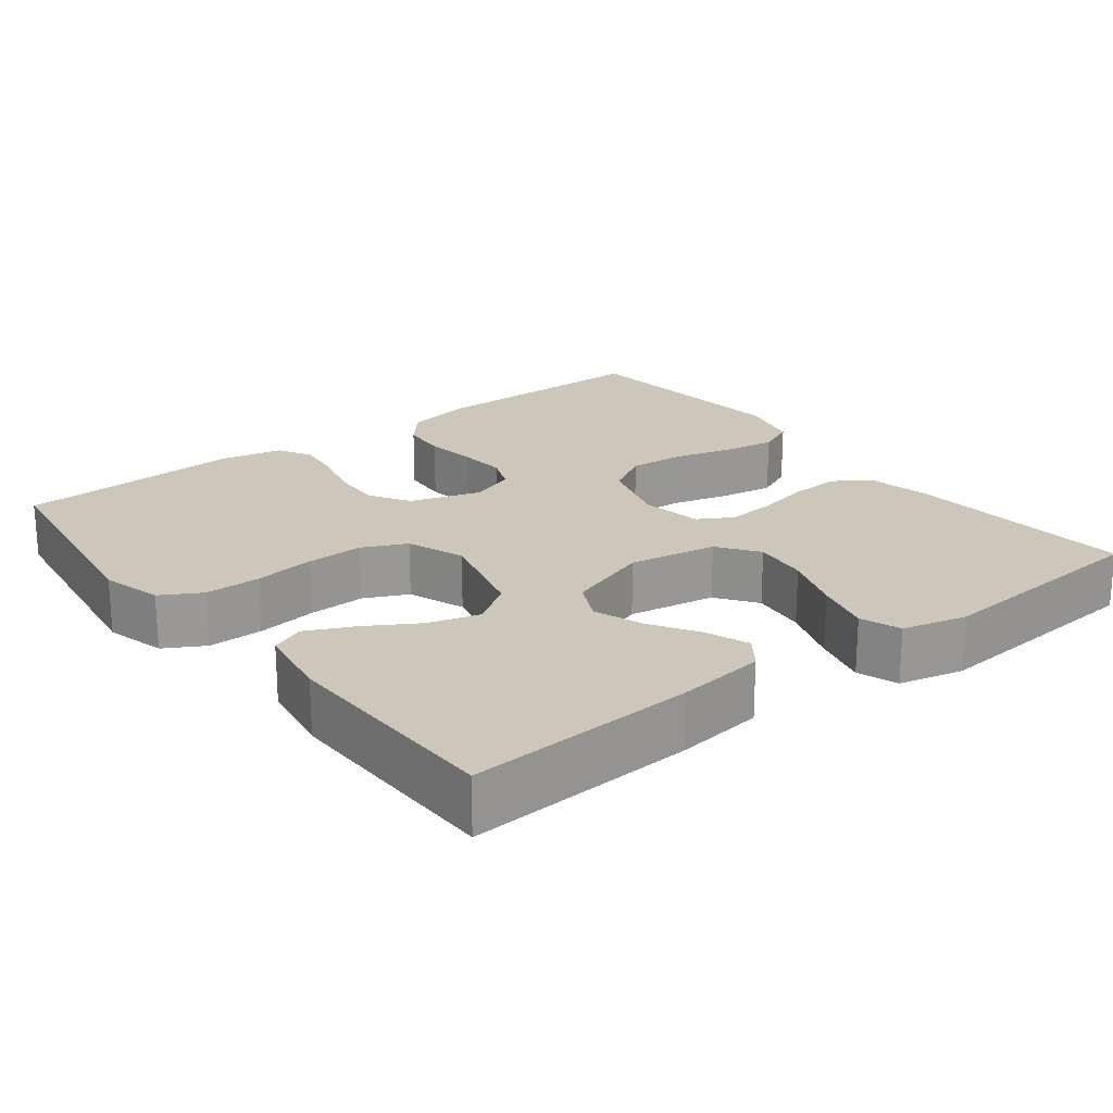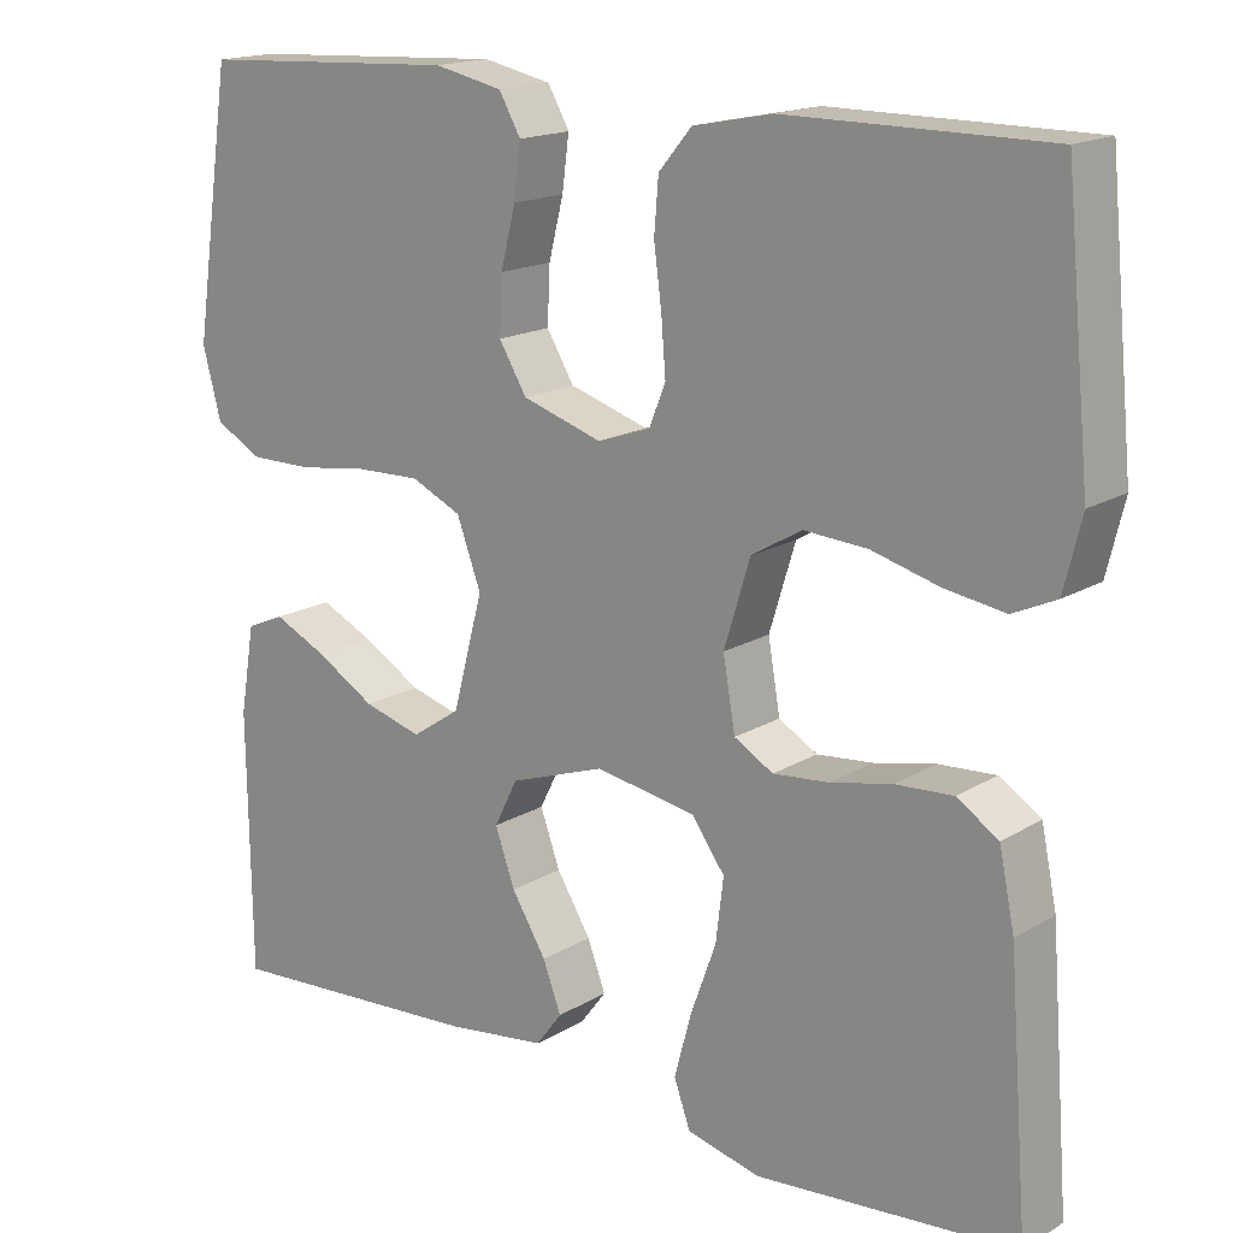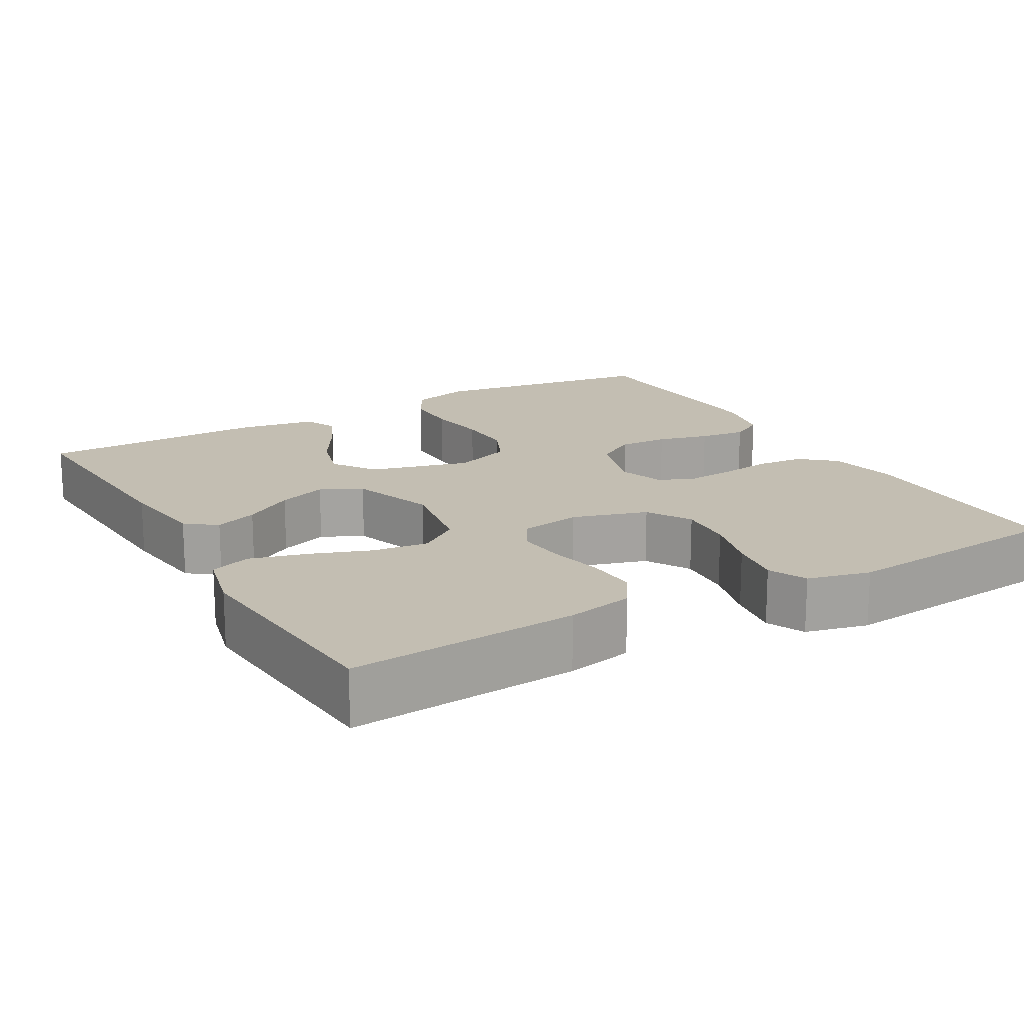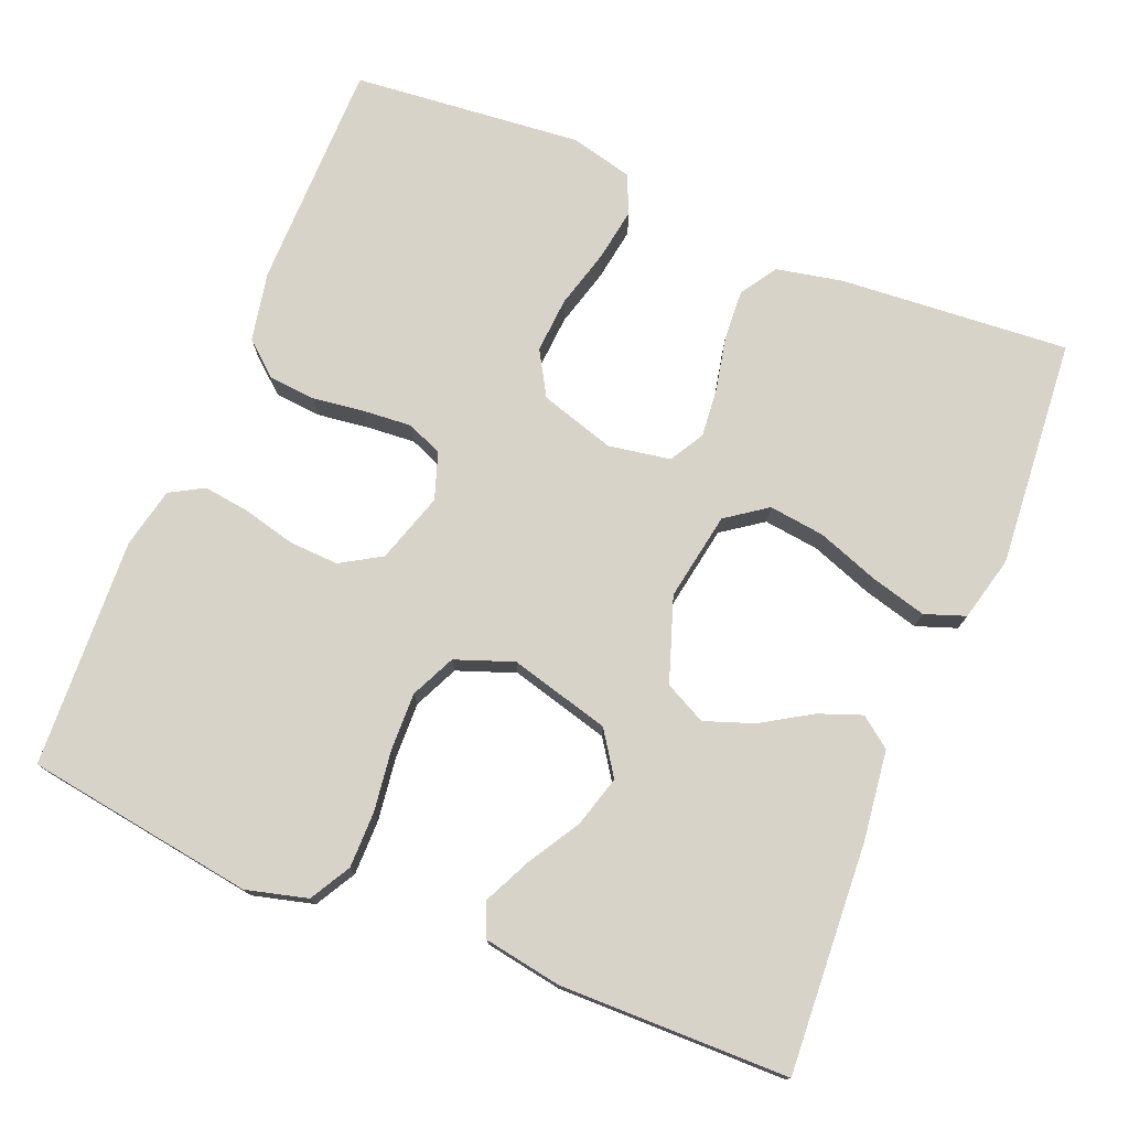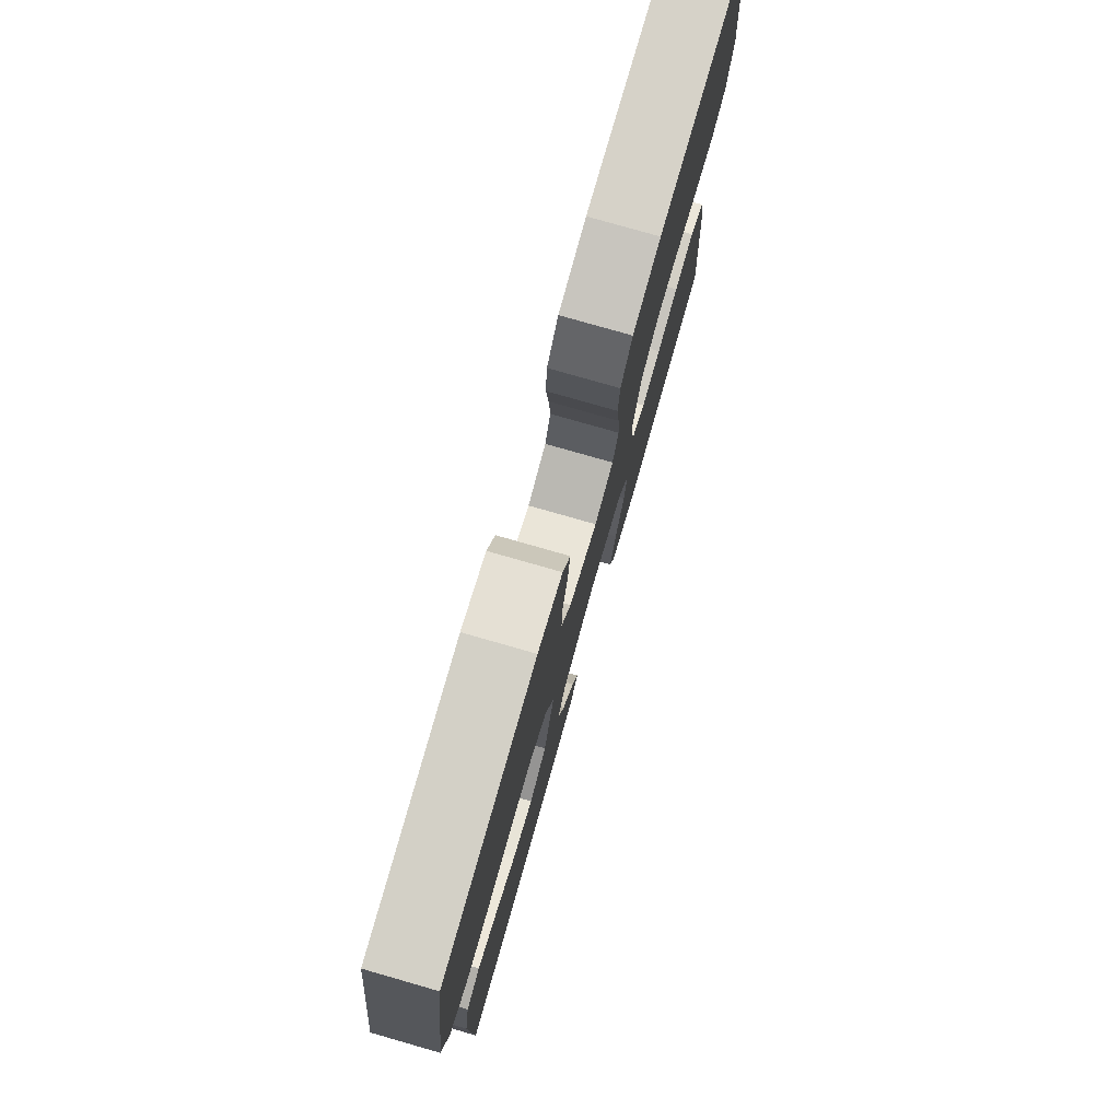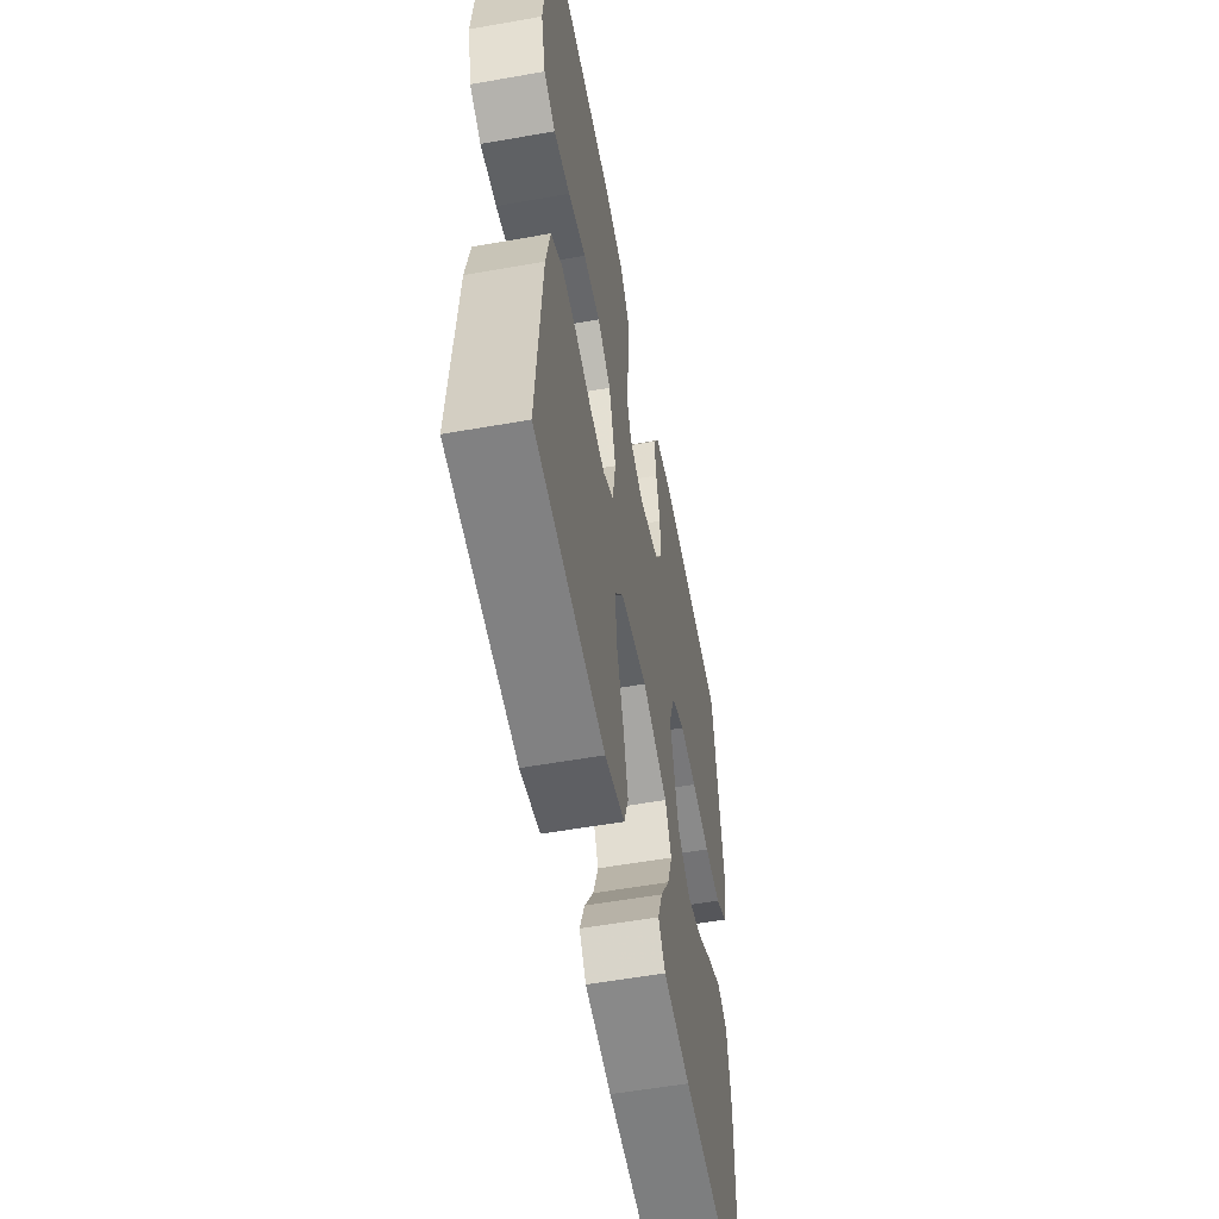
<metadata>
{"format":"obj","ext":"obj","renderer":"f3d","projection":"perspective","resolution":1024,"background":"white","views":[{"elev":21.4,"azim":142.2,"up":"+Y"},{"elev":16.7,"azim":-140.3,"up":"+Z"},{"elev":17.3,"azim":-119.8,"up":"+Y"},{"elev":75.8,"azim":112.3,"up":"+Y"},{"elev":77.9,"azim":106.0,"up":"+Z"},{"elev":-56.0,"azim":-79.5,"up":"+Z"}]}
</metadata>
<code>
v 0.5 0.07 0.5
v 0.544 0.07 0.2
v 0.523 0.07 0.12
v 0.47 0.07 0.09
v 0.397 0.07 0.09
v 0.316 0.07 0.101
v 0.241 0.07 0.103
v 0.183 0.07 0.076
v 0.155 0.07 0
v 0.19 0.07 -0.131
v 0.246 0.07 -0.169
v 0.313 0.07 -0.15
v 0.382 0.07 -0.109
v 0.443 0.07 -0.08
v 0.487 0.07 -0.099
v 0.504 0.07 -0.2
v 0.5 0.07 -0.5
v 0.2 0.07 -0.482
v 0.083 0.07 -0.467
v 0.053 0.07 -0.427
v 0.074 0.07 -0.371
v 0.114 0.07 -0.306
v 0.137 0.07 -0.242
v 0.11 0.07 -0.188
v 0 0.07 -0.15
v -0.116 0.07 -0.17
v -0.154 0.07 -0.223
v -0.145 0.07 -0.296
v -0.116 0.07 -0.376
v -0.096 0.07 -0.45
v -0.115 0.07 -0.503
v -0.2 0.07 -0.524
v -0.5 0.07 -0.5
v -0.477 0.07 -0.2
v -0.459 0.07 -0.113
v -0.411 0.07 -0.082
v -0.345 0.07 -0.086
v -0.274 0.07 -0.101
v -0.21 0.07 -0.107
v -0.165 0.07 -0.081
v -0.151 0.07 0
v -0.181 0.07 0.098
v -0.239 0.07 0.132
v -0.312 0.07 0.127
v -0.389 0.07 0.106
v -0.459 0.07 0.095
v -0.509 0.07 0.118
v -0.529 0.07 0.2
v -0.5 0.07 0.5
v -0.2 0.07 0.501
v -0.109 0.07 0.483
v -0.071 0.07 0.438
v -0.066 0.07 0.377
v -0.075 0.07 0.309
v -0.08 0.07 0.246
v -0.061 0.07 0.199
v 0 0.07 0.178
v 0.092 0.07 0.207
v 0.124 0.07 0.26
v 0.121 0.07 0.325
v 0.104 0.07 0.393
v 0.096 0.07 0.454
v 0.121 0.07 0.498
v 0.2 0.07 0.515
v 0.5 0 0.5
v 0.544 0 0.2
v 0.523 0 0.12
v 0.47 0 0.09
v 0.397 0 0.09
v 0.316 0 0.101
v 0.241 0 0.103
v 0.183 0 0.076
v 0.155 0 0
v 0.19 0 -0.131
v 0.246 0 -0.169
v 0.313 0 -0.15
v 0.382 0 -0.109
v 0.443 0 -0.08
v 0.487 0 -0.099
v 0.504 0 -0.2
v 0.5 0 -0.5
v 0.2 0 -0.482
v 0.083 0 -0.467
v 0.053 0 -0.427
v 0.074 0 -0.371
v 0.114 0 -0.306
v 0.137 0 -0.242
v 0.11 0 -0.188
v 0 0 -0.15
v -0.116 0 -0.17
v -0.154 0 -0.223
v -0.145 0 -0.296
v -0.116 0 -0.376
v -0.096 0 -0.45
v -0.115 0 -0.503
v -0.2 0 -0.524
v -0.5 0 -0.5
v -0.477 0 -0.2
v -0.459 0 -0.113
v -0.411 0 -0.082
v -0.345 0 -0.086
v -0.274 0 -0.101
v -0.21 0 -0.107
v -0.165 0 -0.081
v -0.151 0 0
v -0.181 0 0.098
v -0.239 0 0.132
v -0.312 0 0.127
v -0.389 0 0.106
v -0.459 0 0.095
v -0.509 0 0.118
v -0.529 0 0.2
v -0.5 0 0.5
v -0.2 0 0.501
v -0.109 0 0.483
v -0.071 0 0.438
v -0.066 0 0.377
v -0.075 0 0.309
v -0.08 0 0.246
v -0.061 0 0.199
v 0 0 0.178
v 0.092 0 0.207
v 0.124 0 0.26
v 0.121 0 0.325
v 0.104 0 0.393
v 0.096 0 0.454
v 0.121 0 0.498
v 0.2 0 0.515
f 60 61 62 63
f 59 60 63 64
f 51 52 53 54
f 51 54 55
f 50 51 55
f 49 50 55 56
f 47 48 49 56
f 44 45 46 47
f 43 44 47 56
f 35 36 37 38
f 35 38 39
f 34 35 39
f 33 34 39
f 32 33 39 40
f 28 29 30 31
f 28 31 32
f 27 28 32
f 19 20 21 22
f 19 22 23
f 18 19 23
f 17 18 23
f 16 17 23 24
f 12 13 14 15
f 12 15 16
f 11 12 16
f 3 4 5 6
f 3 6 7
f 2 3 7
f 59 64 1 2
f 58 59 2 7
f 57 58 7 8
f 42 43 56 57
f 41 42 57 8
f 27 32 40 41
f 26 27 41
f 25 26 41 8
f 11 16 24 25
f 10 11 25
f 9 10 25
f 8 9 25
f 127 126 125 124
f 128 127 124 123
f 118 117 116 115
f 119 118 115
f 119 115 114
f 120 119 114 113
f 120 113 112 111
f 111 110 109 108
f 120 111 108 107
f 102 101 100 99
f 103 102 99
f 103 99 98
f 103 98 97
f 104 103 97 96
f 95 94 93 92
f 96 95 92
f 96 92 91
f 86 85 84 83
f 87 86 83
f 87 83 82
f 87 82 81
f 88 87 81 80
f 79 78 77 76
f 80 79 76
f 80 76 75
f 70 69 68 67
f 71 70 67
f 71 67 66
f 66 65 128 123
f 71 66 123 122
f 72 71 122 121
f 121 120 107 106
f 72 121 106 105
f 105 104 96 91
f 105 91 90
f 72 105 90 89
f 89 88 80 75
f 89 75 74
f 89 74 73
f 89 73 72
f 1 65 66 2
f 2 66 67 3
f 3 67 68 4
f 4 68 69 5
f 5 69 70 6
f 6 70 71 7
f 7 71 72 8
f 8 72 73 9
f 9 73 74 10
f 10 74 75 11
f 11 75 76 12
f 12 76 77 13
f 13 77 78 14
f 14 78 79 15
f 15 79 80 16
f 16 80 81 17
f 17 81 82 18
f 18 82 83 19
f 19 83 84 20
f 20 84 85 21
f 21 85 86 22
f 22 86 87 23
f 23 87 88 24
f 24 88 89 25
f 25 89 90 26
f 26 90 91 27
f 27 91 92 28
f 28 92 93 29
f 29 93 94 30
f 30 94 95 31
f 31 95 96 32
f 32 96 97 33
f 33 97 98 34
f 34 98 99 35
f 35 99 100 36
f 36 100 101 37
f 37 101 102 38
f 38 102 103 39
f 39 103 104 40
f 40 104 105 41
f 41 105 106 42
f 42 106 107 43
f 43 107 108 44
f 44 108 109 45
f 45 109 110 46
f 46 110 111 47
f 47 111 112 48
f 48 112 113 49
f 49 113 114 50
f 50 114 115 51
f 51 115 116 52
f 52 116 117 53
f 53 117 118 54
f 54 118 119 55
f 55 119 120 56
f 56 120 121 57
f 57 121 122 58
f 58 122 123 59
f 59 123 124 60
f 60 124 125 61
f 61 125 126 62
f 62 126 127 63
f 63 127 128 64
f 64 128 65 1

</code>
